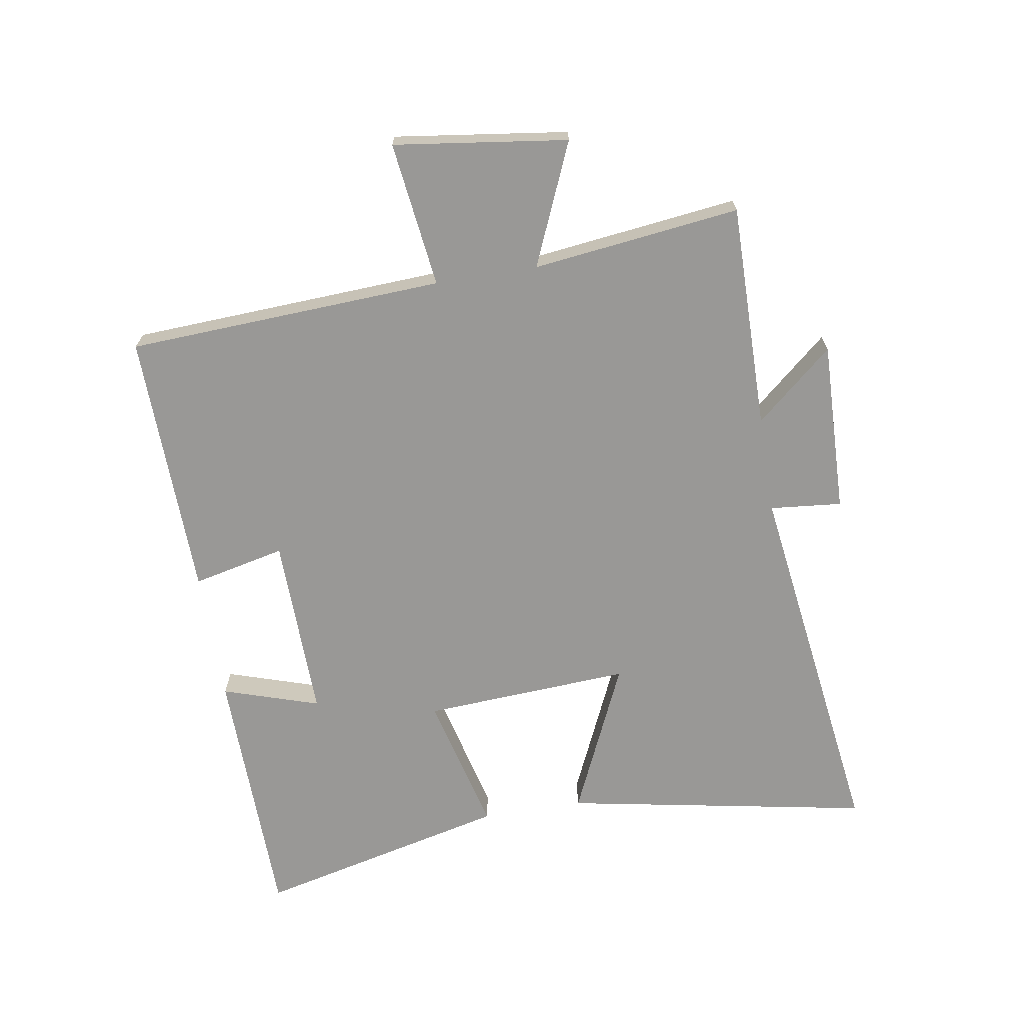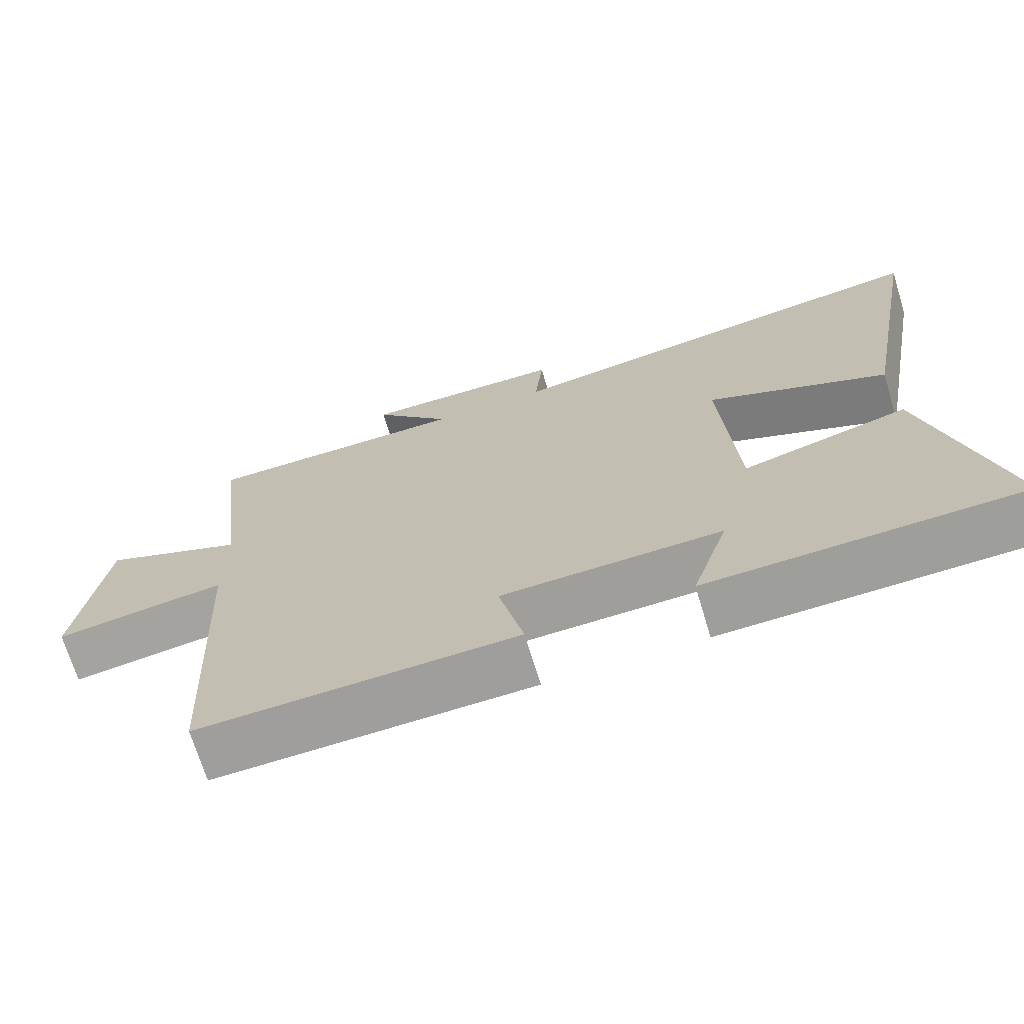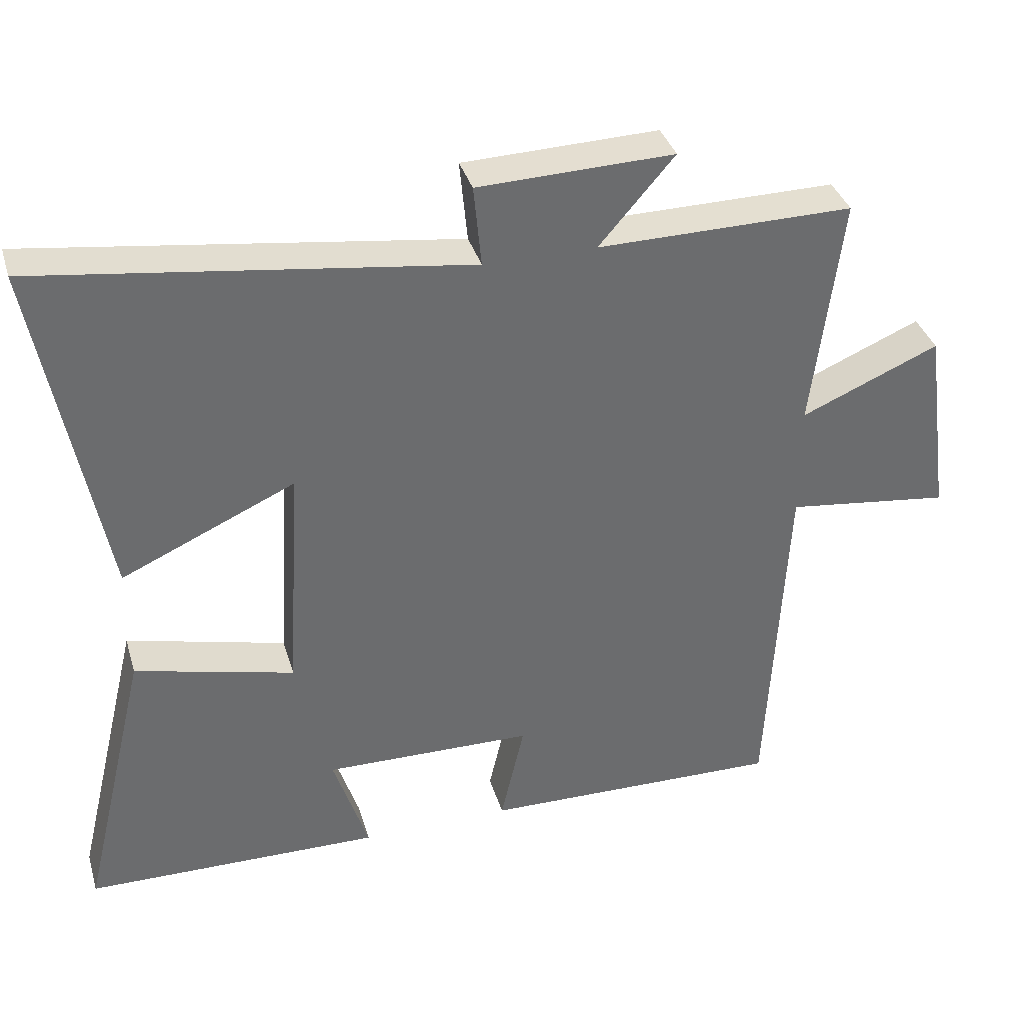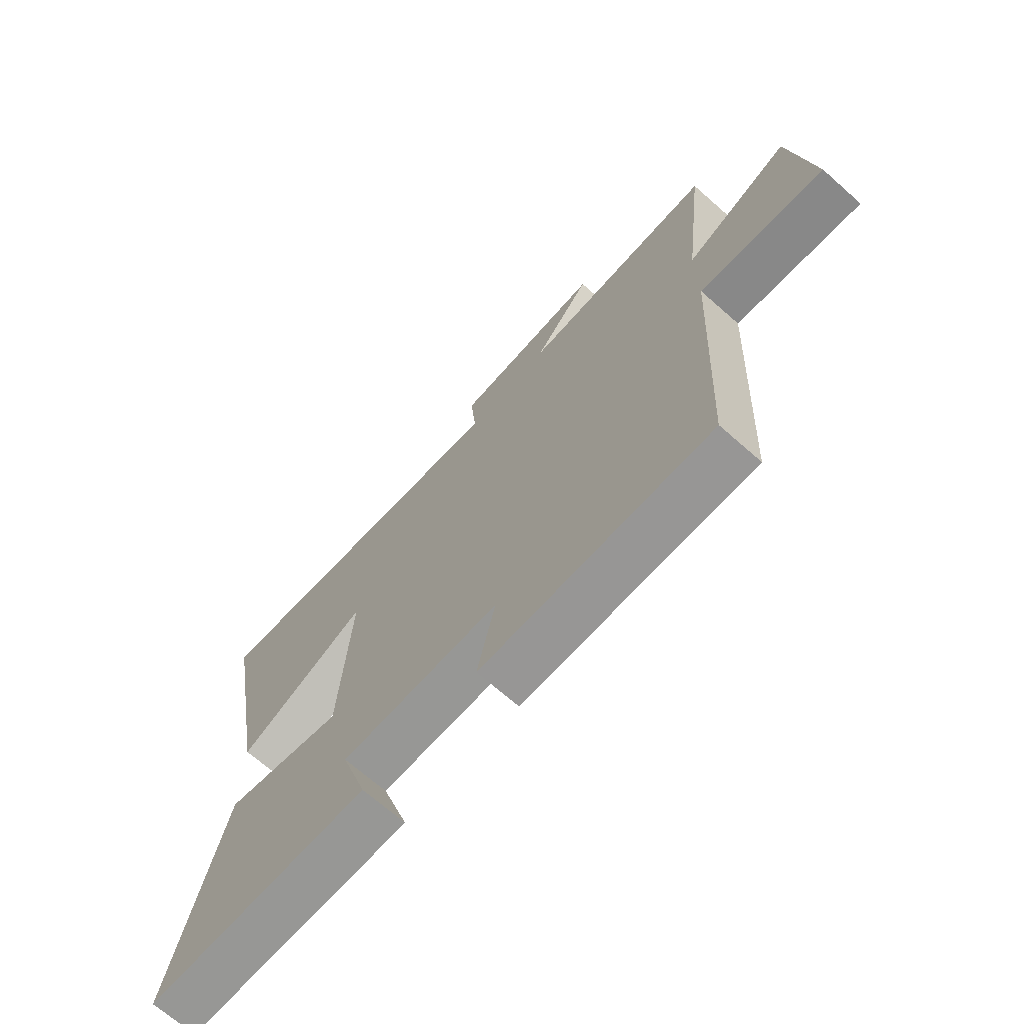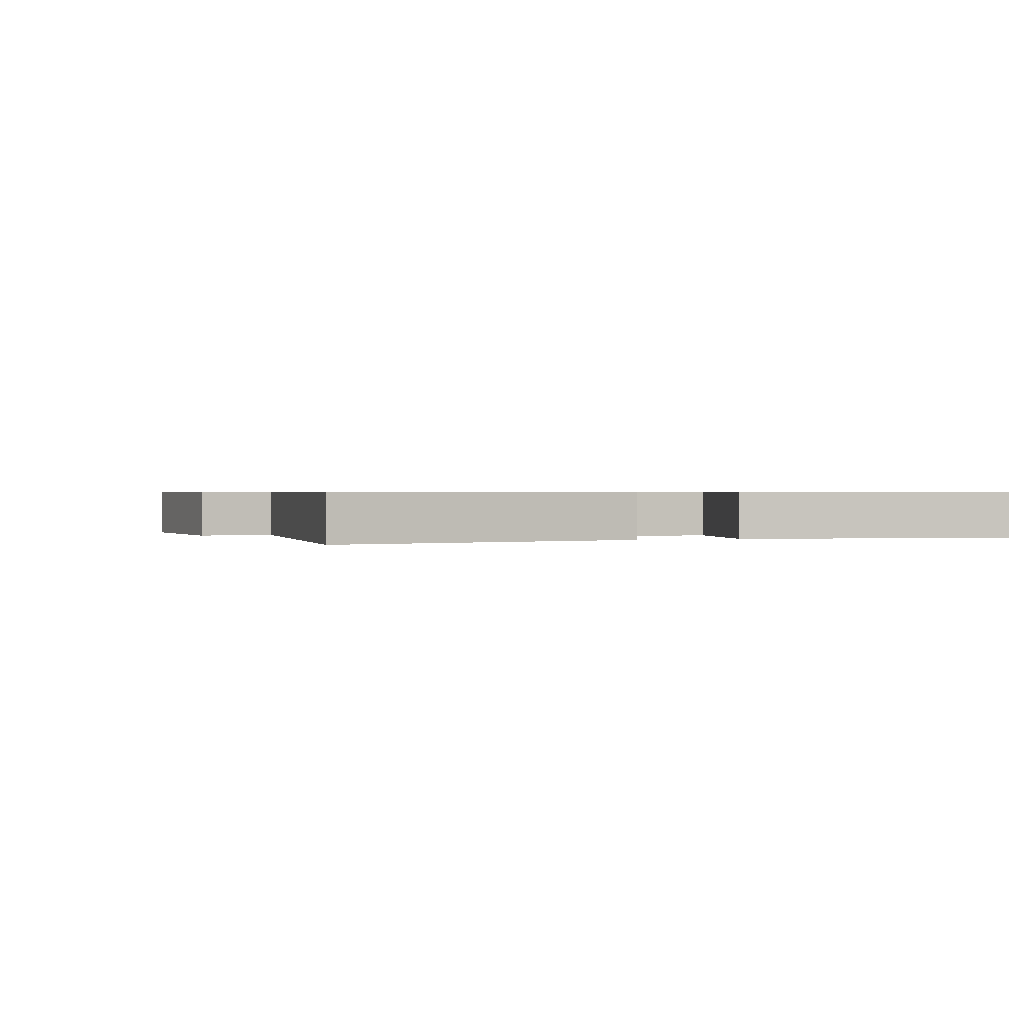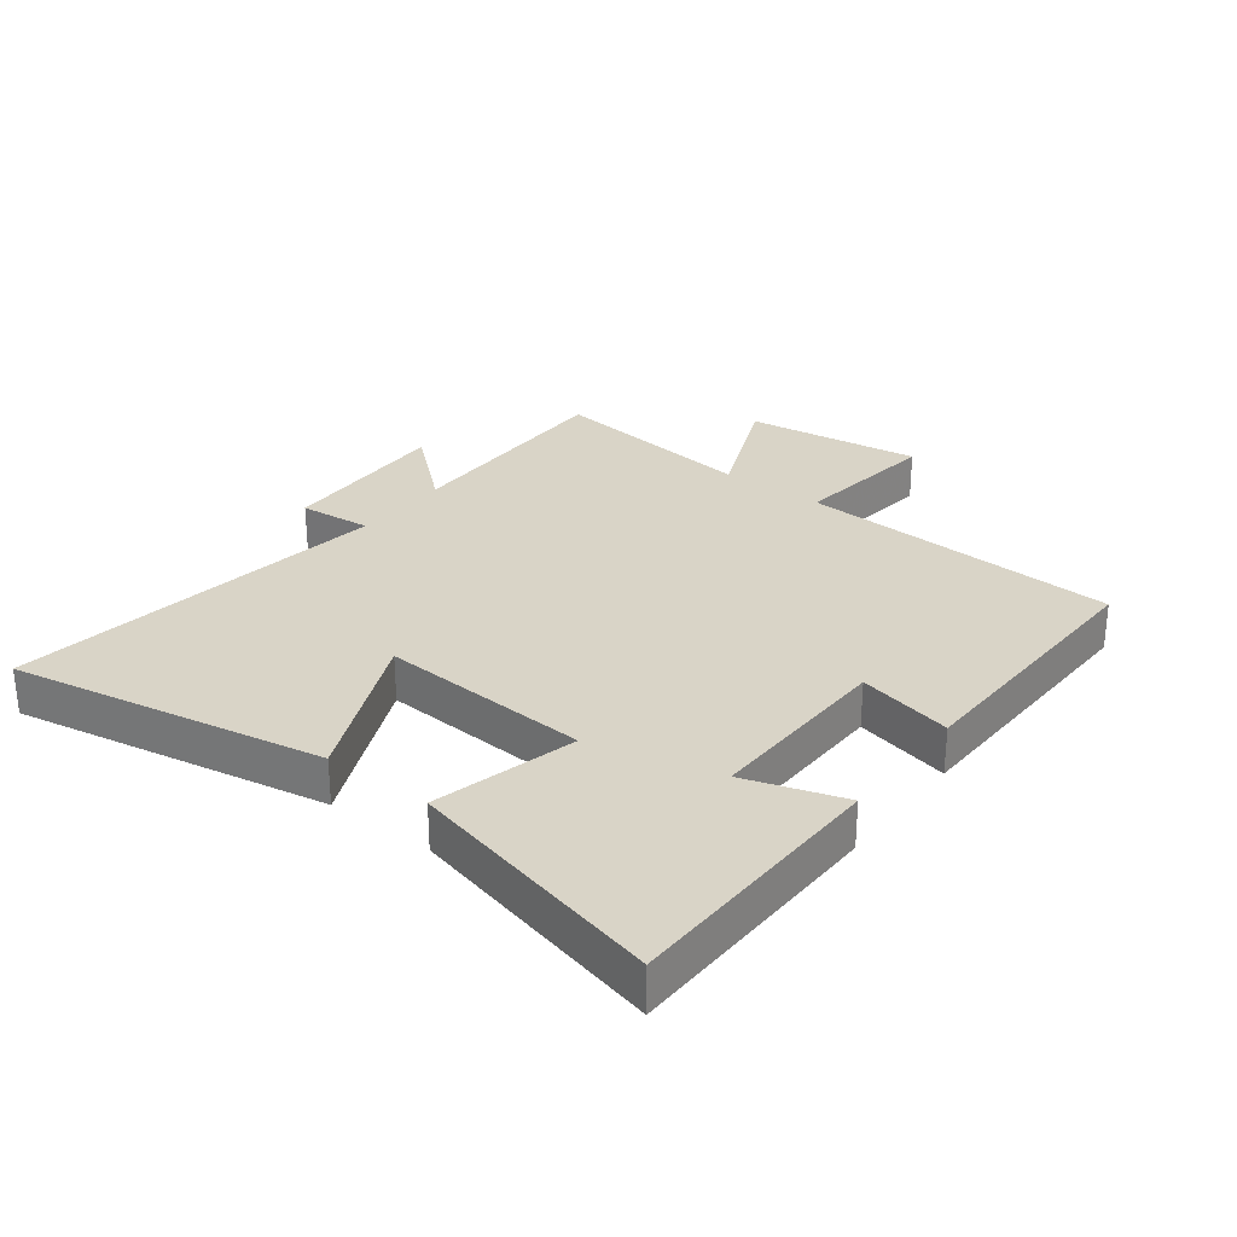
<metadata>
{"format":"obj","ext":"obj","renderer":"f3d","projection":"perspective","resolution":1024,"background":"white","views":[{"elev":-68.6,"azim":-80.7,"up":"+Y"},{"elev":-70.3,"azim":16.9,"up":"+Z"},{"elev":36.7,"azim":163.9,"up":"+Z"},{"elev":-69.0,"azim":-131.5,"up":"+Z"},{"elev":0.6,"azim":68.4,"up":"+Y"},{"elev":28.7,"azim":127.4,"up":"+Y"}]}
</metadata>
<code>
v -0.474 0.07 -0.51
v -0.5 0.07 0.002
v -0.735 0.07 -0.028
v -0.697 0.07 0.252
v -0.5 0.07 0.168
v -0.541 0.07 0.503
v -0.177 0.07 0.5
v -0.284 0.07 0.624
v -0.006 0.07 0.616
v -0.017 0.07 0.5
v 0.592 0.07 0.583
v 0.5 0.07 0.086
v 0.253 0.07 0.197
v 0.273 0.07 -0.139
v 0.5 0.07 -0.082
v 0.598 0.07 -0.492
v 0.174 0.07 -0.5
v 0.224 0.07 -0.344
v -0.076 0.07 -0.35
v -0.042 0.07 -0.5
v -0.474 0 -0.51
v -0.5 0 0.002
v -0.735 0 -0.028
v -0.697 0 0.252
v -0.5 0 0.168
v -0.541 0 0.503
v -0.177 0 0.5
v -0.284 0 0.624
v -0.006 0 0.616
v -0.017 0 0.5
v 0.592 0 0.583
v 0.5 0 0.086
v 0.253 0 0.197
v 0.273 0 -0.139
v 0.5 0 -0.082
v 0.598 0 -0.492
v 0.174 0 -0.5
v 0.224 0 -0.344
v -0.076 0 -0.35
v -0.042 0 -0.5
f 19 20 1 2
f 18 19 2
f 15 16 17 18
f 14 15 18
f 13 14 18 2
f 10 11 12 13
f 10 13 2 3
f 7 8 9 10
f 5 6 7
f 5 7 10
f 3 4 5
f 3 5 10
f 22 21 40 39
f 22 39 38
f 38 37 36 35
f 38 35 34
f 22 38 34 33
f 33 32 31 30
f 23 22 33 30
f 30 29 28 27
f 27 26 25
f 30 27 25
f 25 24 23
f 30 25 23
f 1 21 22 2
f 2 22 23 3
f 3 23 24 4
f 4 24 25 5
f 5 25 26 6
f 6 26 27 7
f 7 27 28 8
f 8 28 29 9
f 9 29 30 10
f 10 30 31 11
f 11 31 32 12
f 12 32 33 13
f 13 33 34 14
f 14 34 35 15
f 15 35 36 16
f 16 36 37 17
f 17 37 38 18
f 18 38 39 19
f 19 39 40 20
f 20 40 21 1

</code>
